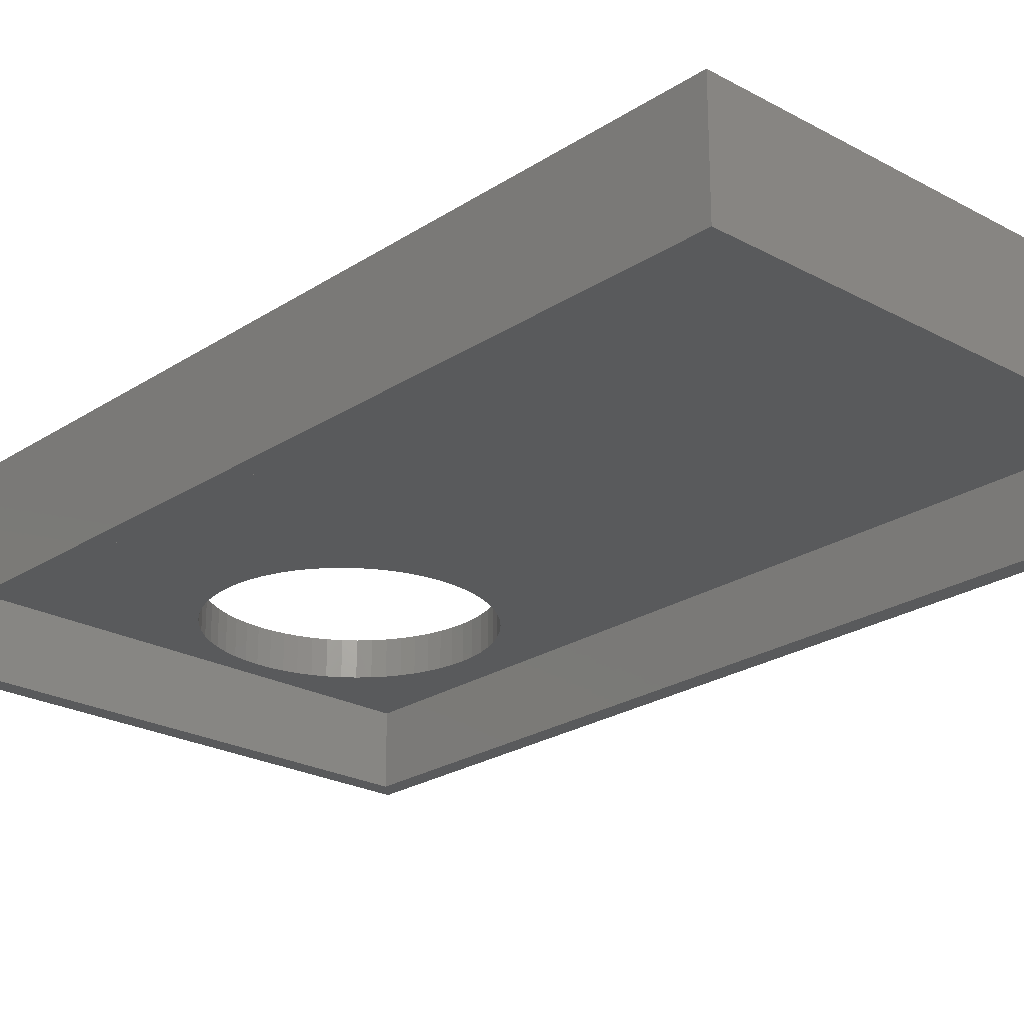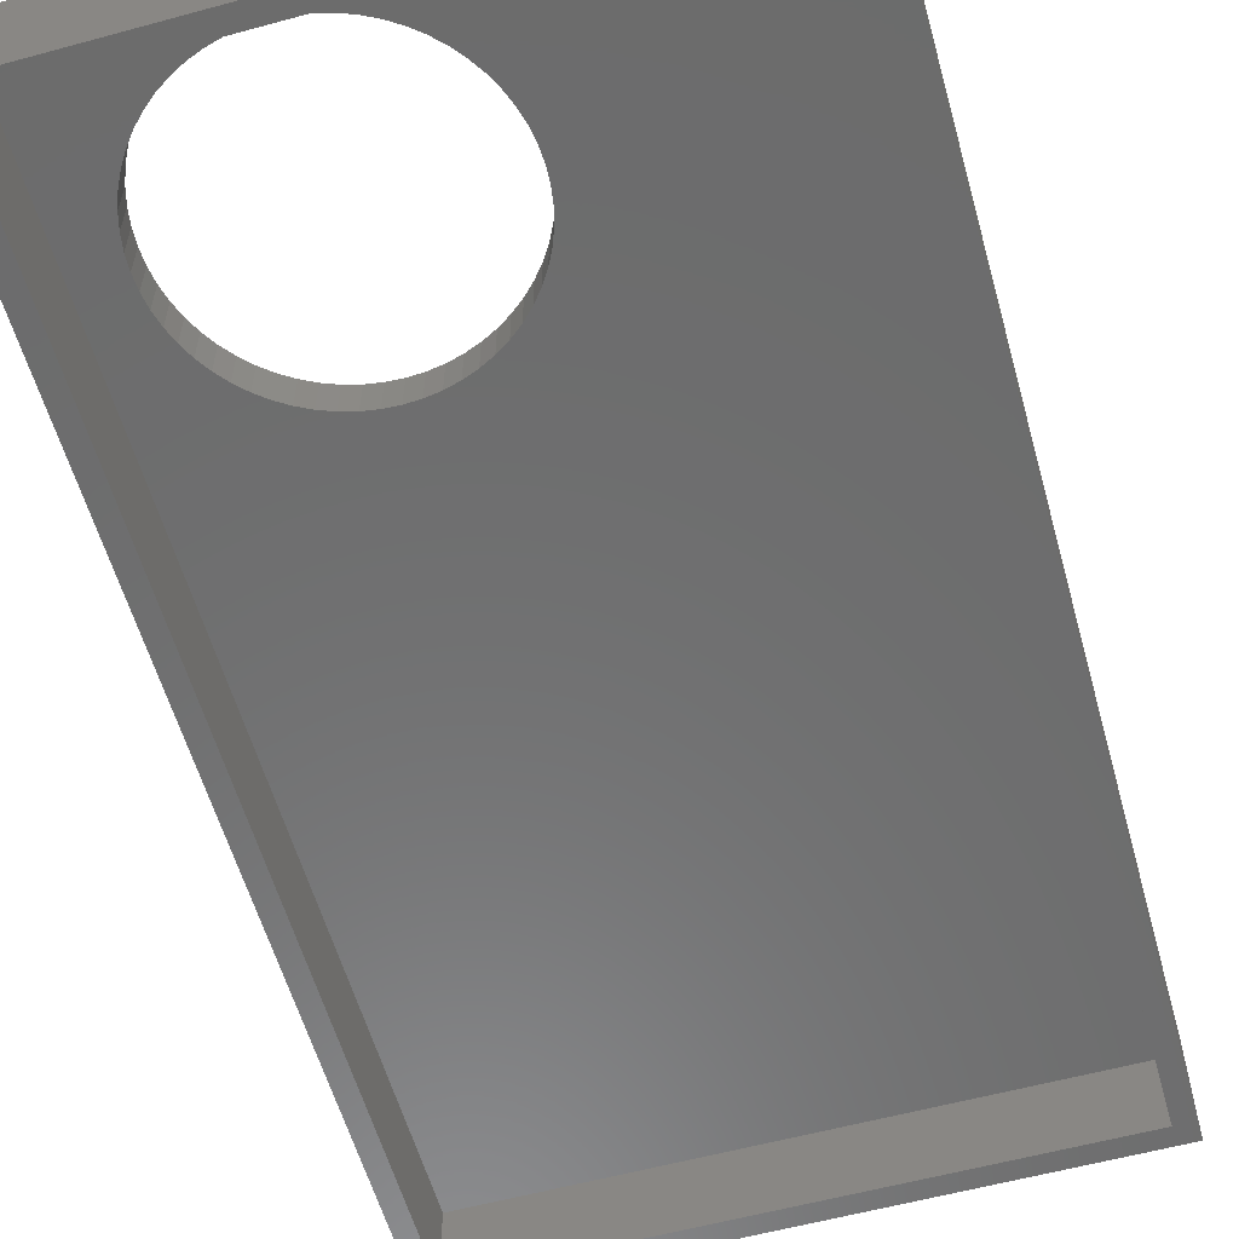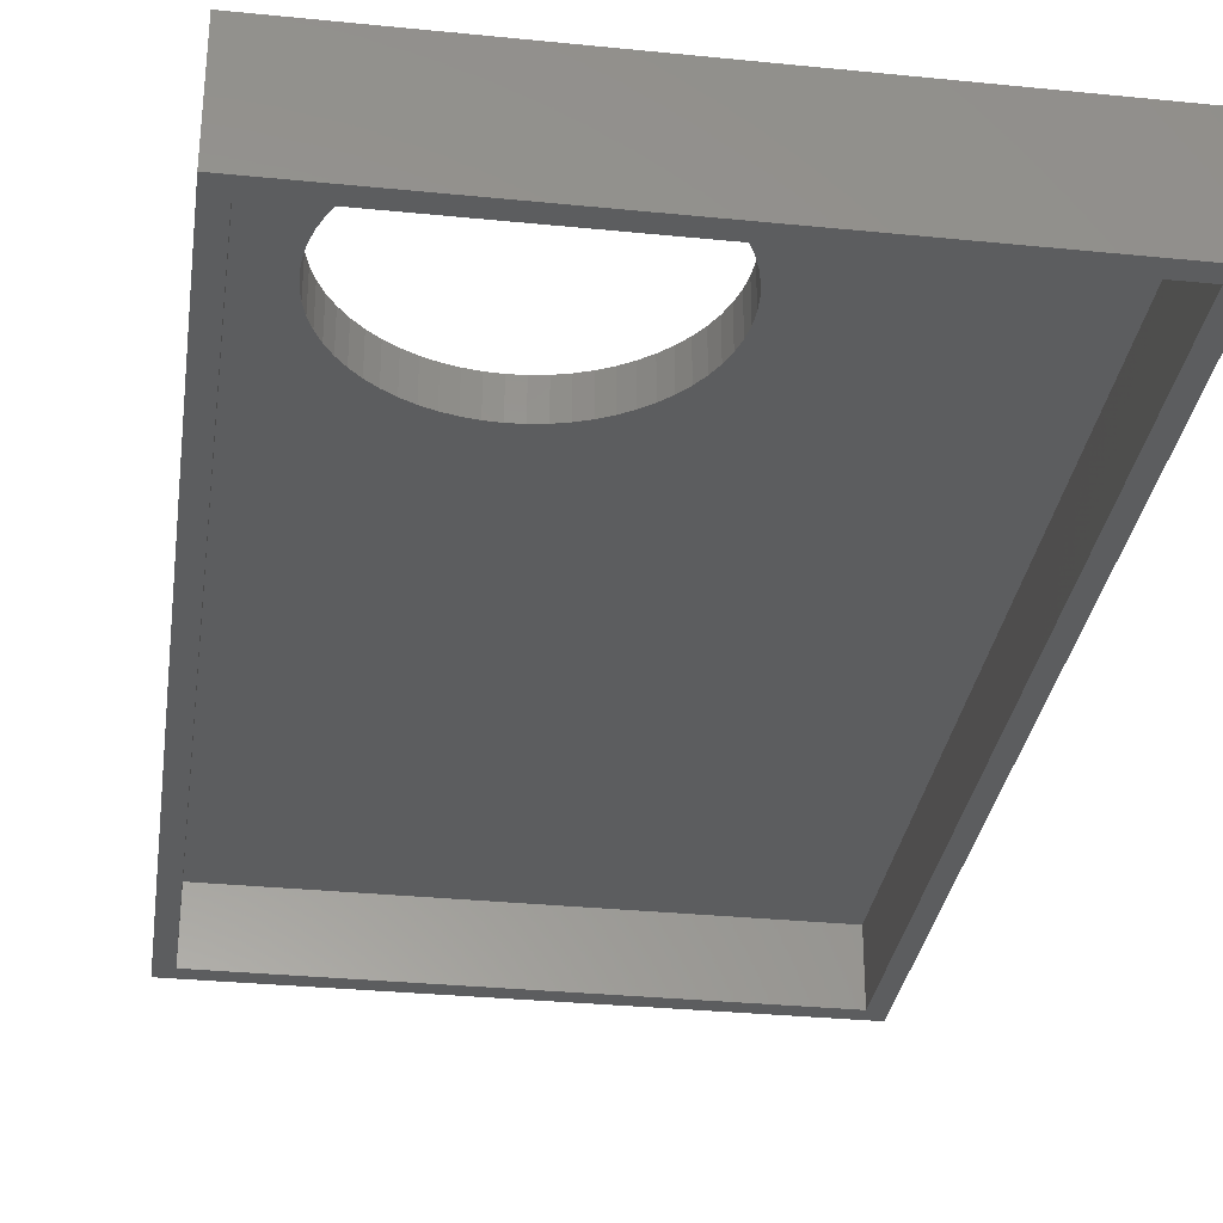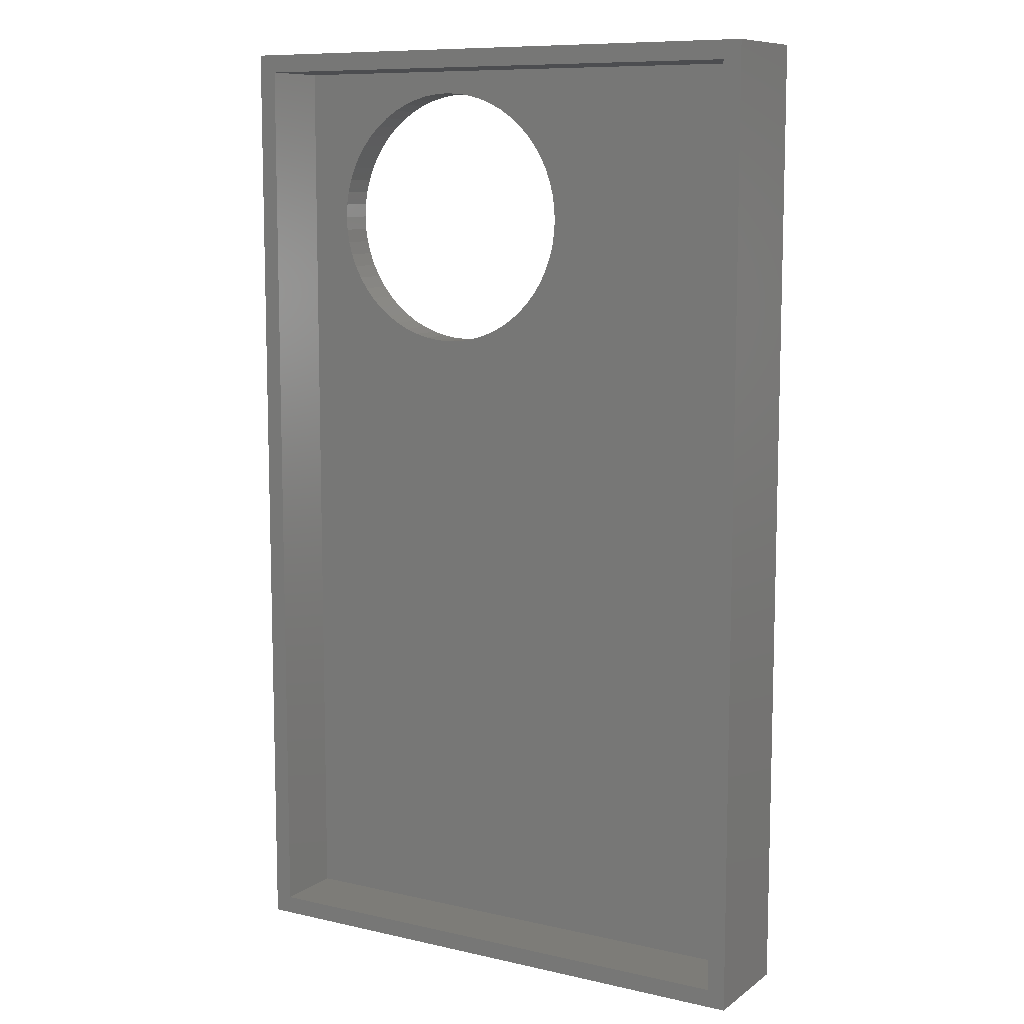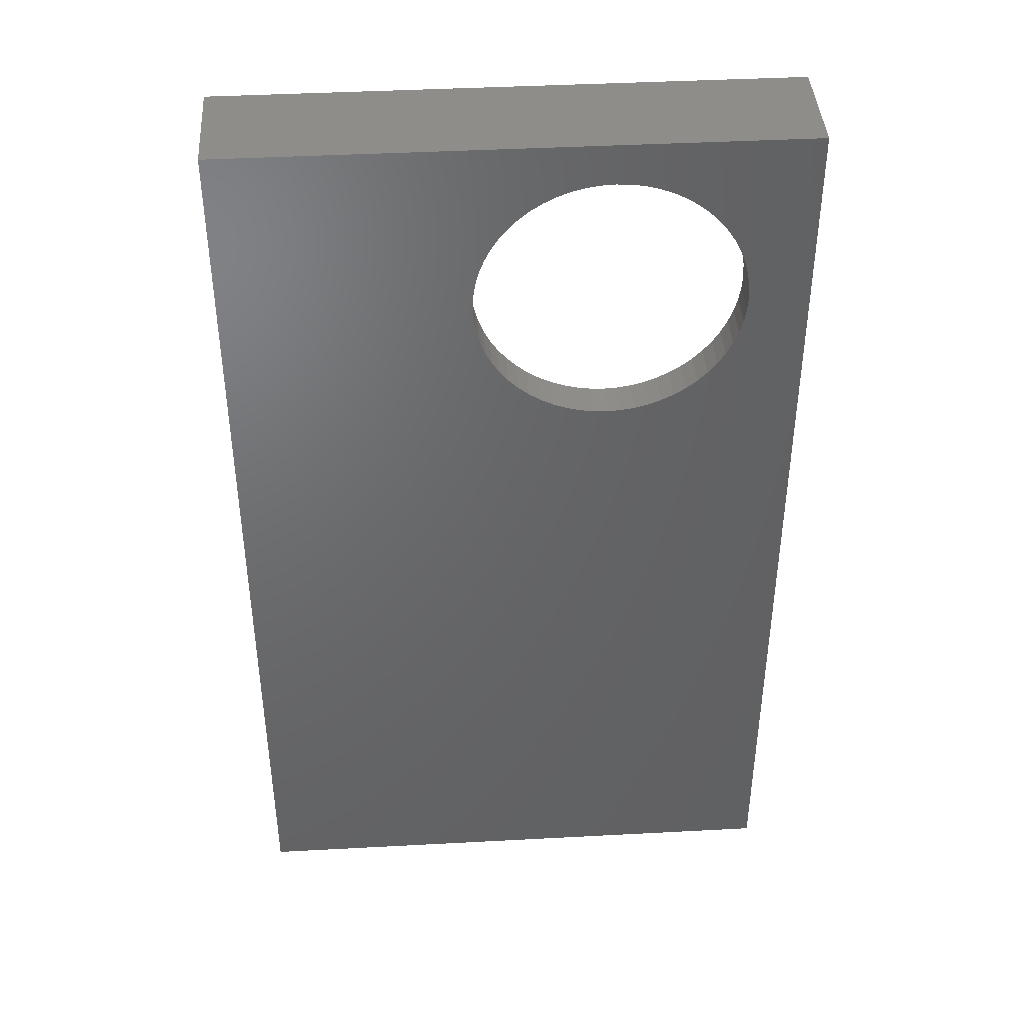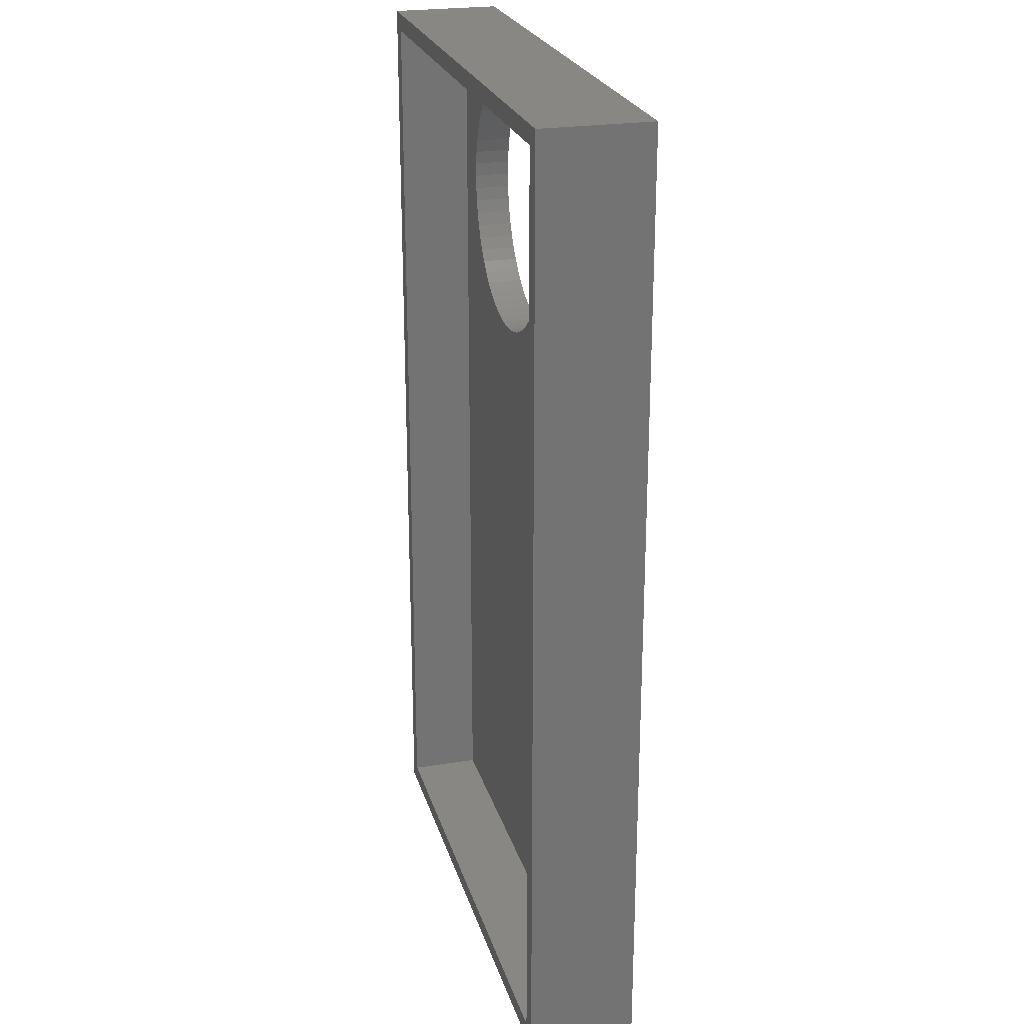
<metadata>
{"format":"stl","ext":"stl","renderer":"f3d","projection":"perspective","resolution":1024,"background":"white","views":[{"elev":-23.6,"azim":-42.5,"up":"+Z"},{"elev":-58.4,"azim":-164.3,"up":"+Z"},{"elev":-31.6,"azim":171.9,"up":"+Z"},{"elev":9.6,"azim":-149.5,"up":"+Y"},{"elev":41.7,"azim":-3.7,"up":"+Y"},{"elev":24.1,"azim":-104.9,"up":"+Y"}]}
</metadata>
<code>
# stl→obj: 136 verts, 272 faces
v -15.5 -26.5 13
v -15.5 26.5 19
v -15.5 26.5 13
v -15.5 -26.5 19
v 12.21 16.24 19
v 15.5 26.5 19
v 12.25 17 19
v 12.21 17.76 19
v 12.09 18.51 19
v 11.9 19.24 19
v 11.62 19.95 19
v 11.28 20.62 19
v 10.87 21.26 19
v 10.39 21.85 19
v 9.851 22.39 19
v 9.261 22.87 19
v 8.625 23.28 19
v 7.949 23.62 19
v 7.24 23.9 19
v 6.507 24.09 19
v 5.758 24.21 19
v 5 24.25 19
v 4.242 24.21 19
v -2.21 17.76 19
v -2.25 17 19
v -2.092 18.51 19
v -1.895 19.24 19
v -1.623 19.95 19
v -1.279 20.62 19
v -0.8654 21.26 19
v -0.3878 21.85 19
v 0.1488 22.39 19
v 0.7386 22.87 19
v 1.375 23.28 19
v 2.051 23.62 19
v 2.76 23.9 19
v 3.493 24.09 19
v 12.09 15.49 19
v 15.5 -26.5 19
v 11.9 14.76 19
v 11.62 14.05 19
v 11.28 13.38 19
v 10.87 12.74 19
v 10.39 12.15 19
v 9.851 11.61 19
v 9.261 11.13 19
v 8.625 10.72 19
v 7.949 10.38 19
v 7.24 10.1 19
v 6.507 9.908 19
v 5.758 9.79 19
v 5 9.75 19
v 4.242 9.79 19
v 3.493 9.908 19
v 2.76 10.1 19
v 2.051 10.38 19
v 1.375 10.72 19
v 0.7386 11.13 19
v 0.1488 11.61 19
v -0.3878 12.15 19
v -0.8654 12.74 19
v -1.279 13.38 19
v -1.623 14.05 19
v -2.21 16.24 19
v -2.092 15.49 19
v -1.895 14.76 19
v 15.5 26.5 13
v 15.5 -26.5 13
v 14.5 -25.5 13
v -14.5 -25.5 13
v -14.5 25.5 13
v 14.5 25.5 13
v -14.5 -25.5 17
v -14.5 25.5 17
v 12.09 15.49 17
v 14.5 25.5 17
v 14.5 -25.5 17
v 12.21 16.24 17
v 12.25 17 17
v 11.9 14.76 17
v 11.62 14.05 17
v 11.28 13.38 17
v 10.87 12.74 17
v 10.39 12.15 17
v 9.851 11.61 17
v 9.261 11.13 17
v 8.625 10.72 17
v 7.949 10.38 17
v 7.24 10.1 17
v 6.507 9.908 17
v 5.758 9.79 17
v 5 9.75 17
v 4.242 9.79 17
v 3.493 9.908 17
v 2.76 10.1 17
v 2.051 10.38 17
v 1.375 10.72 17
v 0.7386 11.13 17
v 0.1488 11.61 17
v -0.3878 12.15 17
v -0.8654 12.74 17
v -1.279 13.38 17
v -2.092 15.49 17
v -2.21 16.24 17
v -1.895 14.76 17
v -1.623 14.05 17
v 12.21 17.76 17
v 12.09 18.51 17
v 11.9 19.24 17
v 11.62 19.95 17
v 11.28 20.62 17
v 10.87 21.26 17
v 10.39 21.85 17
v 9.851 22.39 17
v 9.261 22.87 17
v 8.625 23.28 17
v 7.949 23.62 17
v 7.24 23.9 17
v 6.507 24.09 17
v 5.758 24.21 17
v 5 24.25 17
v 4.242 24.21 17
v -2.25 17 17
v -2.21 17.76 17
v -2.092 18.51 17
v 3.493 24.09 17
v 2.76 23.9 17
v 2.051 23.62 17
v 1.375 23.28 17
v 0.7386 22.87 17
v 0.1488 22.39 17
v -0.3878 21.85 17
v -0.8654 21.26 17
v -1.279 20.62 17
v -1.623 19.95 17
v -1.895 19.24 17
f 1 2 3
f 2 1 4
f 5 6 7
f 6 8 7
f 6 9 8
f 6 10 9
f 6 11 10
f 6 12 11
f 6 13 12
f 6 14 13
f 6 15 14
f 6 16 15
f 6 17 16
f 6 18 17
f 6 19 18
f 6 20 19
f 6 21 20
f 6 22 21
f 6 23 22
f 2 23 6
f 24 2 25
f 26 2 24
f 27 2 26
f 28 2 27
f 29 2 28
f 30 2 29
f 31 2 30
f 32 2 31
f 33 2 32
f 34 2 33
f 35 2 34
f 36 2 35
f 37 2 36
f 23 2 37
f 38 6 5
f 6 38 39
f 40 39 38
f 41 39 40
f 42 39 41
f 43 39 42
f 44 39 43
f 45 39 44
f 46 39 45
f 47 39 46
f 48 39 47
f 49 39 48
f 50 39 49
f 51 39 50
f 52 39 51
f 53 39 52
f 54 39 53
f 4 54 55
f 4 55 56
f 4 56 57
f 4 57 58
f 4 58 59
f 4 59 60
f 4 60 61
f 4 61 62
f 2 62 63
f 2 64 25
f 2 65 64
f 2 66 65
f 2 63 66
f 62 2 4
f 54 4 39
f 39 67 6
f 67 39 68
f 68 69 67
f 68 70 69
f 70 1 71
f 1 70 68
f 72 67 69
f 71 67 72
f 71 3 67
f 3 71 1
f 1 39 4
f 39 1 68
f 67 2 6
f 2 67 3
f 73 71 74
f 71 73 70
f 75 76 77
f 76 78 79
f 76 75 78
f 77 80 75
f 77 81 80
f 77 82 81
f 77 83 82
f 77 84 83
f 77 85 84
f 77 86 85
f 77 87 86
f 77 88 87
f 77 89 88
f 77 90 89
f 77 91 90
f 77 92 91
f 77 93 92
f 77 94 93
f 73 94 77
f 94 73 95
f 95 73 96
f 96 73 97
f 97 73 98
f 98 73 99
f 99 73 100
f 100 73 101
f 101 73 102
f 103 74 104
f 105 74 103
f 106 74 105
f 102 74 106
f 74 102 73
f 107 76 79
f 108 76 107
f 109 76 108
f 110 76 109
f 111 76 110
f 112 76 111
f 113 76 112
f 114 76 113
f 115 76 114
f 116 76 115
f 117 76 116
f 118 76 117
f 119 76 118
f 120 76 119
f 121 76 120
f 122 76 121
f 104 74 123
f 123 74 124
f 124 74 125
f 122 74 76
f 126 74 122
f 127 74 126
f 128 74 127
f 129 74 128
f 130 74 129
f 131 74 130
f 132 74 131
f 133 74 132
f 134 74 133
f 135 74 134
f 136 74 135
f 125 74 136
f 69 76 72
f 76 69 77
f 71 76 74
f 76 71 72
f 69 73 77
f 73 69 70
f 79 8 107
f 8 79 7
f 122 22 23
f 22 122 121
f 91 52 51
f 52 91 92
f 114 14 15
f 14 114 113
f 31 131 32
f 131 31 132
f 128 36 35
f 36 128 127
f 110 12 111
f 12 110 11
f 118 18 19
f 18 118 117
f 116 16 17
f 16 116 115
f 27 135 28
f 135 27 136
f 127 37 36
f 37 127 126
f 81 40 80
f 40 81 41
f 108 10 109
f 10 108 9
f 107 9 108
f 9 107 8
f 109 11 110
f 11 109 10
f 112 14 113
f 14 112 13
f 111 13 112
f 13 111 12
f 120 20 21
f 20 120 119
f 119 19 20
f 19 119 118
f 121 21 22
f 21 121 120
f 117 17 18
f 17 117 116
f 115 15 16
f 15 115 114
f 24 125 26
f 125 24 124
f 29 133 30
f 133 29 134
f 30 132 31
f 132 30 133
f 28 134 29
f 134 28 135
f 26 136 27
f 136 26 125
f 25 124 24
f 124 25 123
f 130 34 33
f 34 130 129
f 129 35 34
f 35 129 128
f 131 33 32
f 33 131 130
f 126 23 37
f 23 126 122
f 78 7 79
f 7 78 5
f 90 51 50
f 51 90 91
f 88 49 48
f 49 88 89
f 85 44 84
f 44 85 45
f 86 47 46
f 47 86 87
f 84 43 83
f 43 84 44
f 82 41 81
f 41 82 42
f 98 59 58
f 59 98 99
f 96 57 56
f 57 96 97
f 94 55 54
f 55 94 95
f 92 53 52
f 53 92 93
f 62 106 63
f 106 62 102
f 60 101 61
f 101 60 100
f 63 105 66
f 105 63 106
f 65 104 64
f 104 65 103
f 64 123 25
f 123 64 104
f 89 50 49
f 50 89 90
f 87 48 47
f 48 87 88
f 85 46 45
f 46 85 86
f 83 42 82
f 42 83 43
f 75 5 78
f 5 75 38
f 80 38 75
f 38 80 40
f 97 58 57
f 58 97 98
f 95 56 55
f 56 95 96
f 93 54 53
f 54 93 94
f 61 102 62
f 102 61 101
f 59 100 60
f 100 59 99
f 66 103 65
f 103 66 105

</code>
